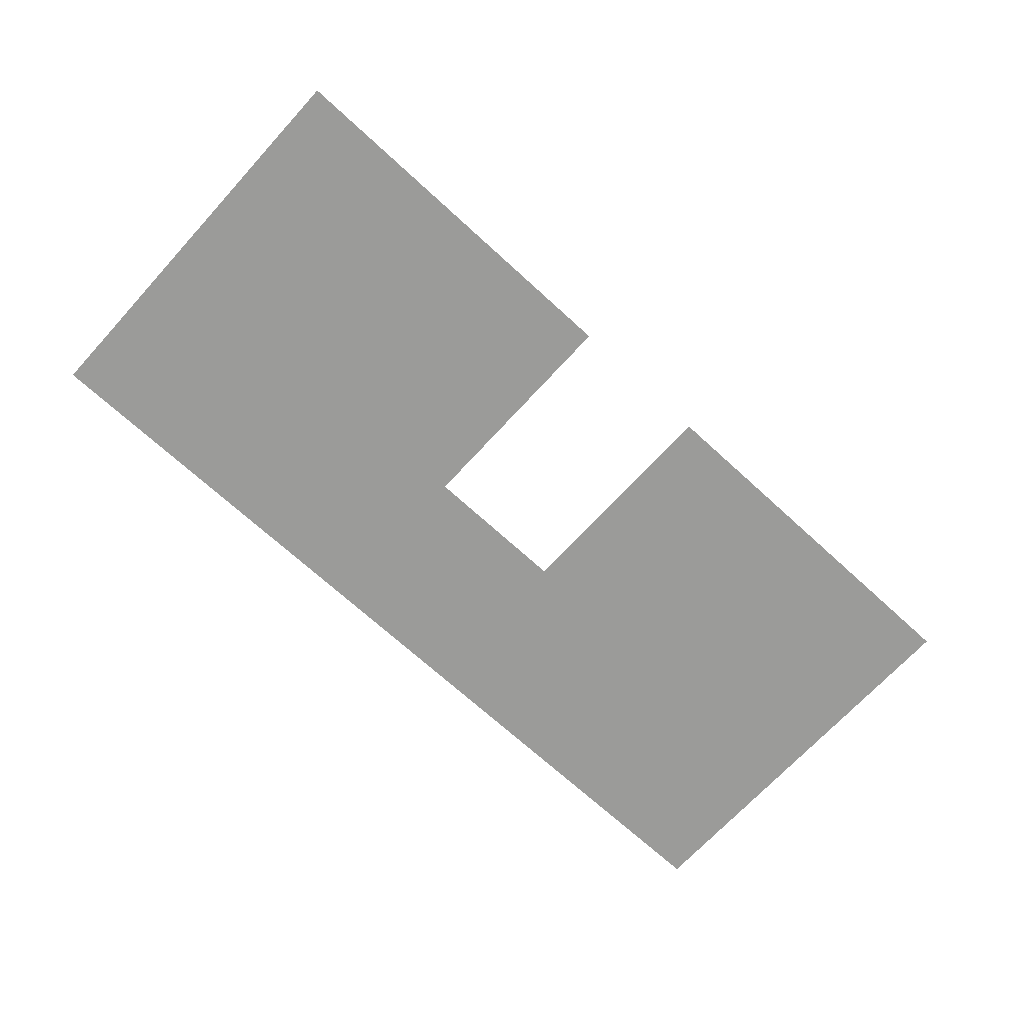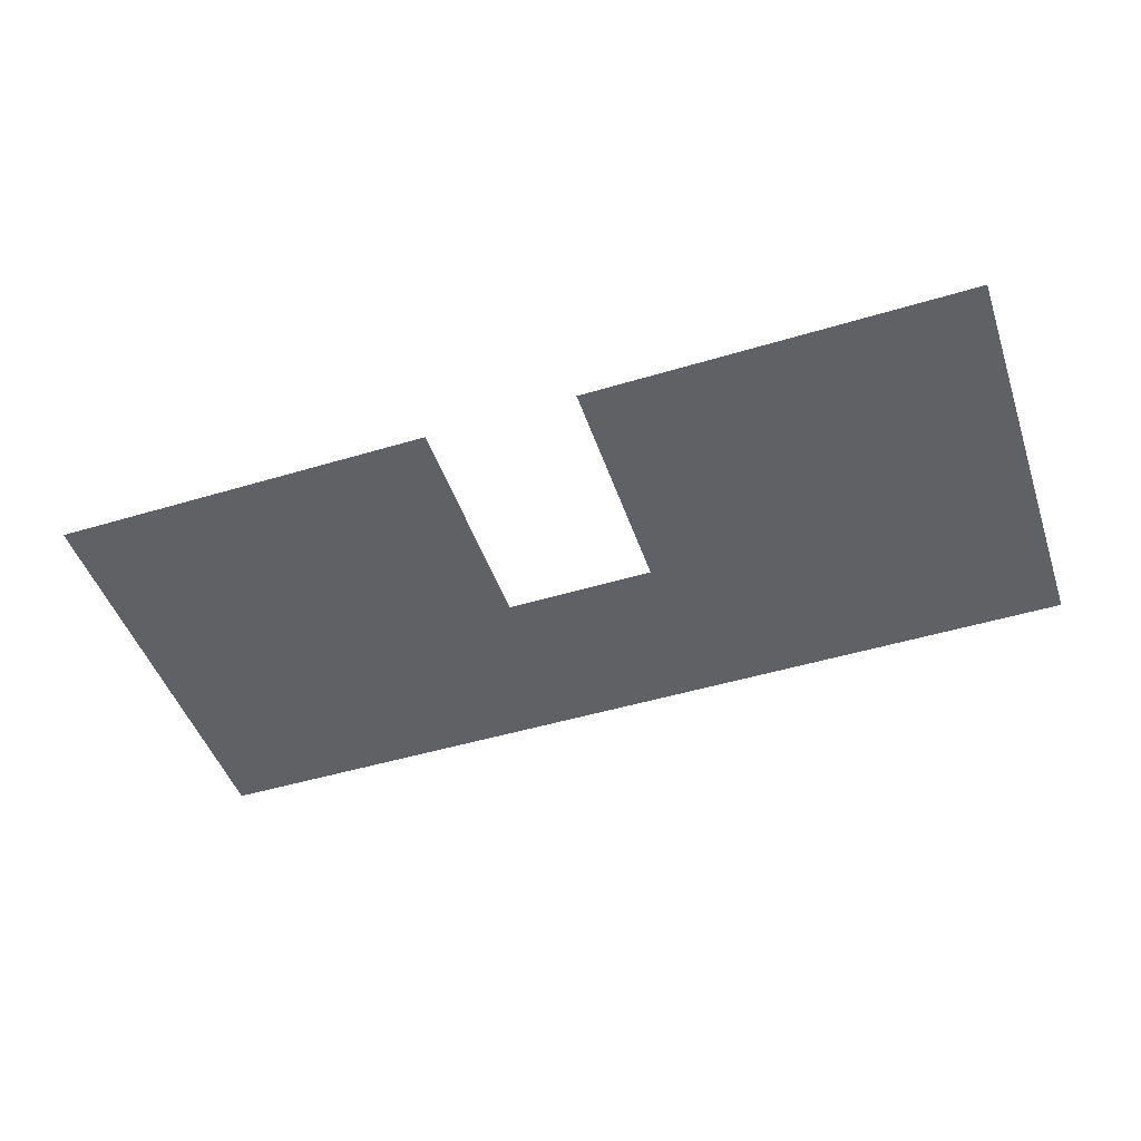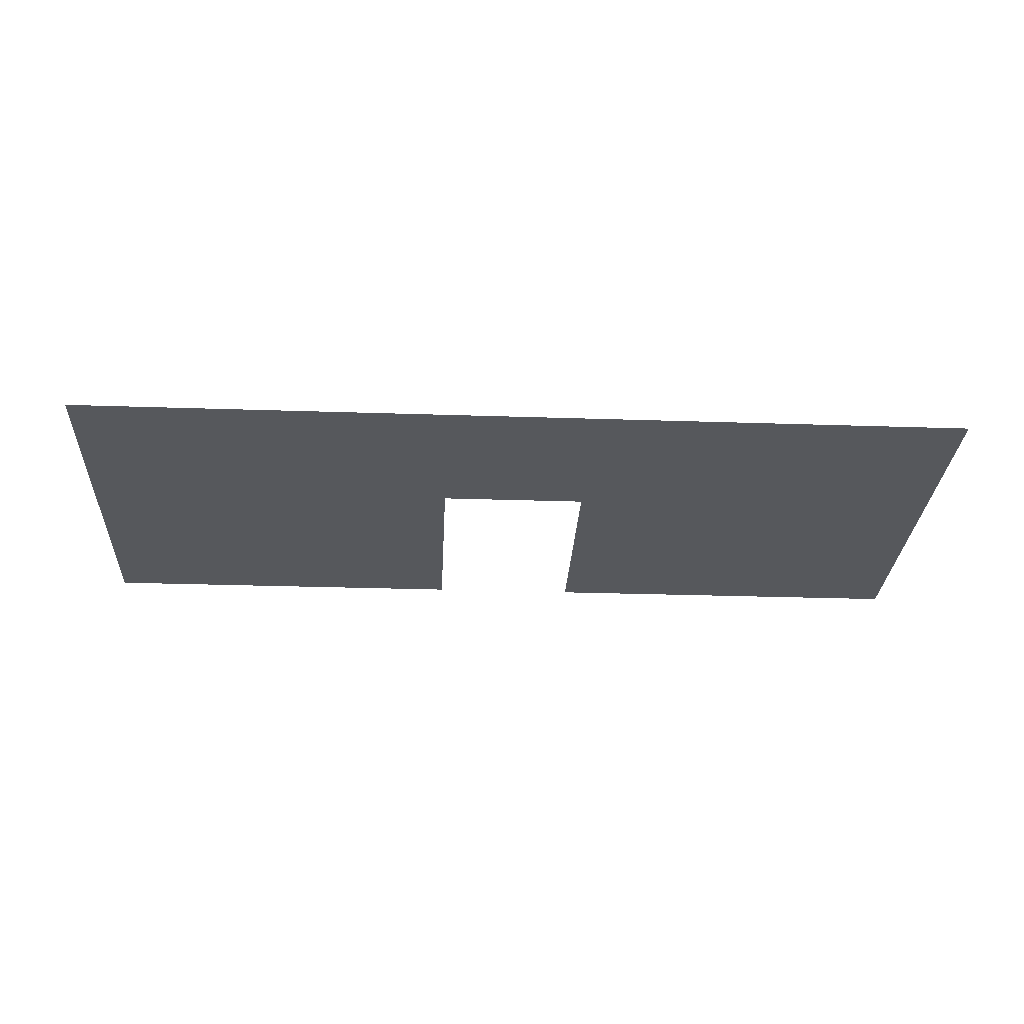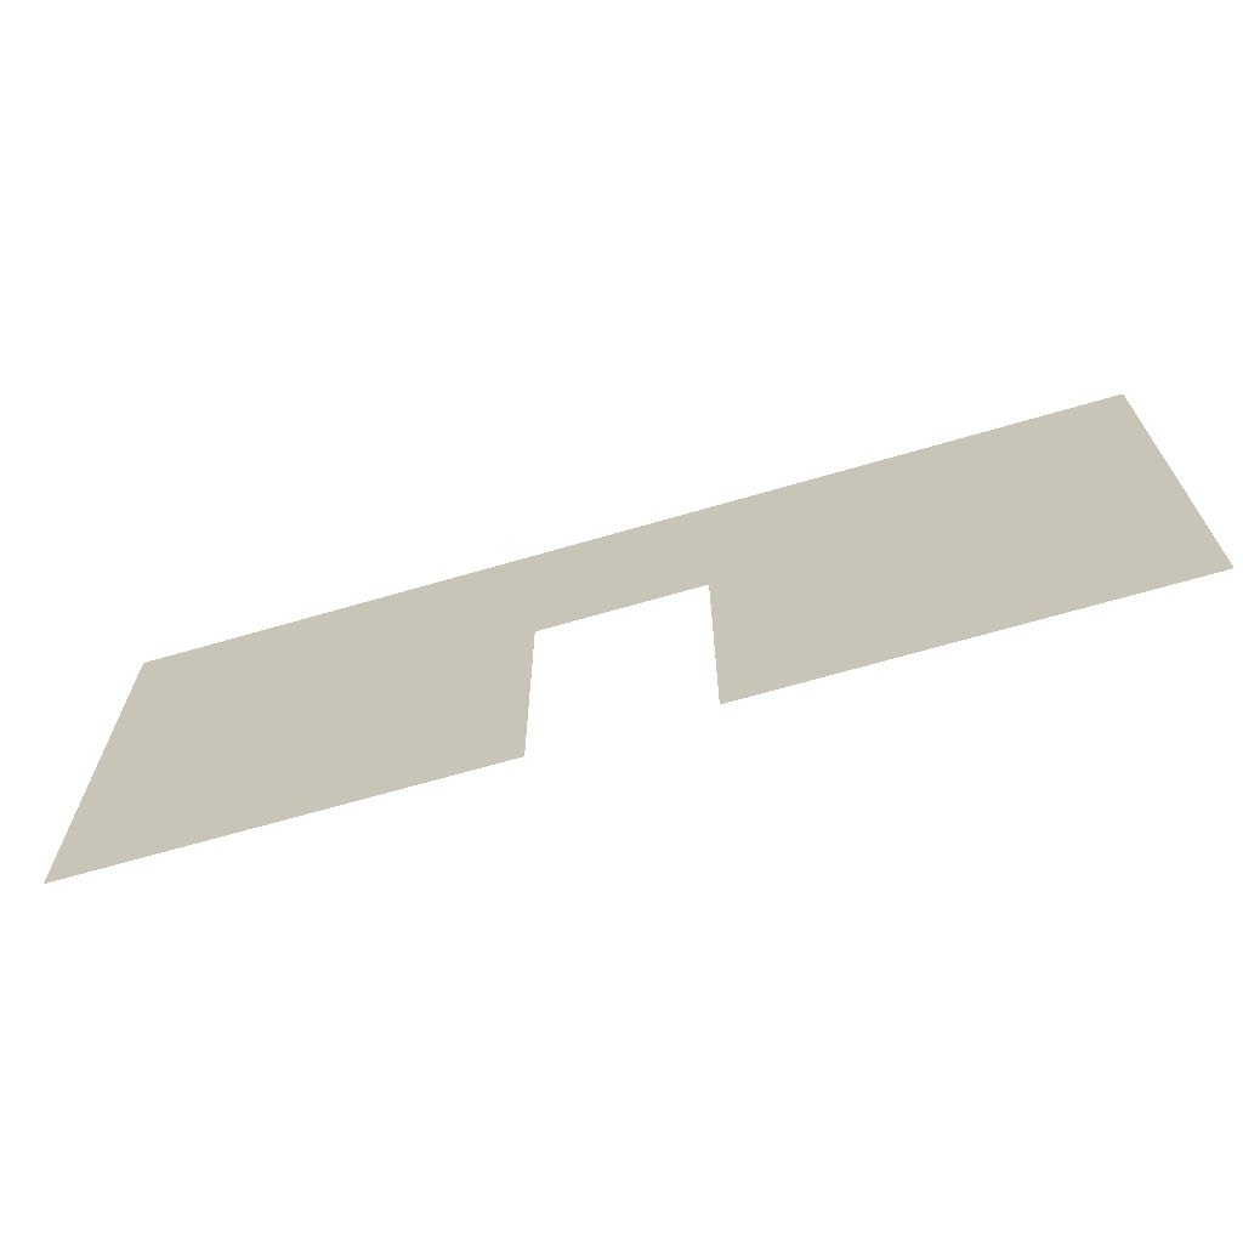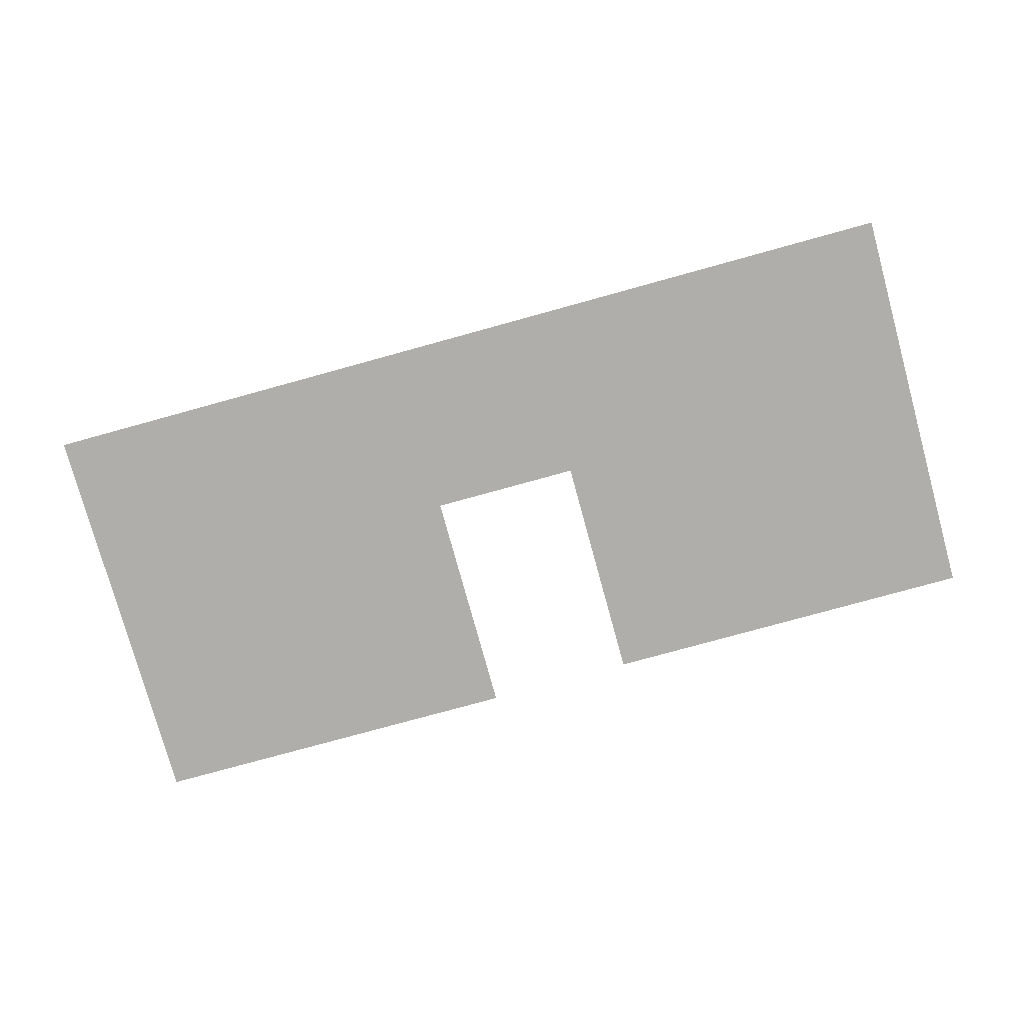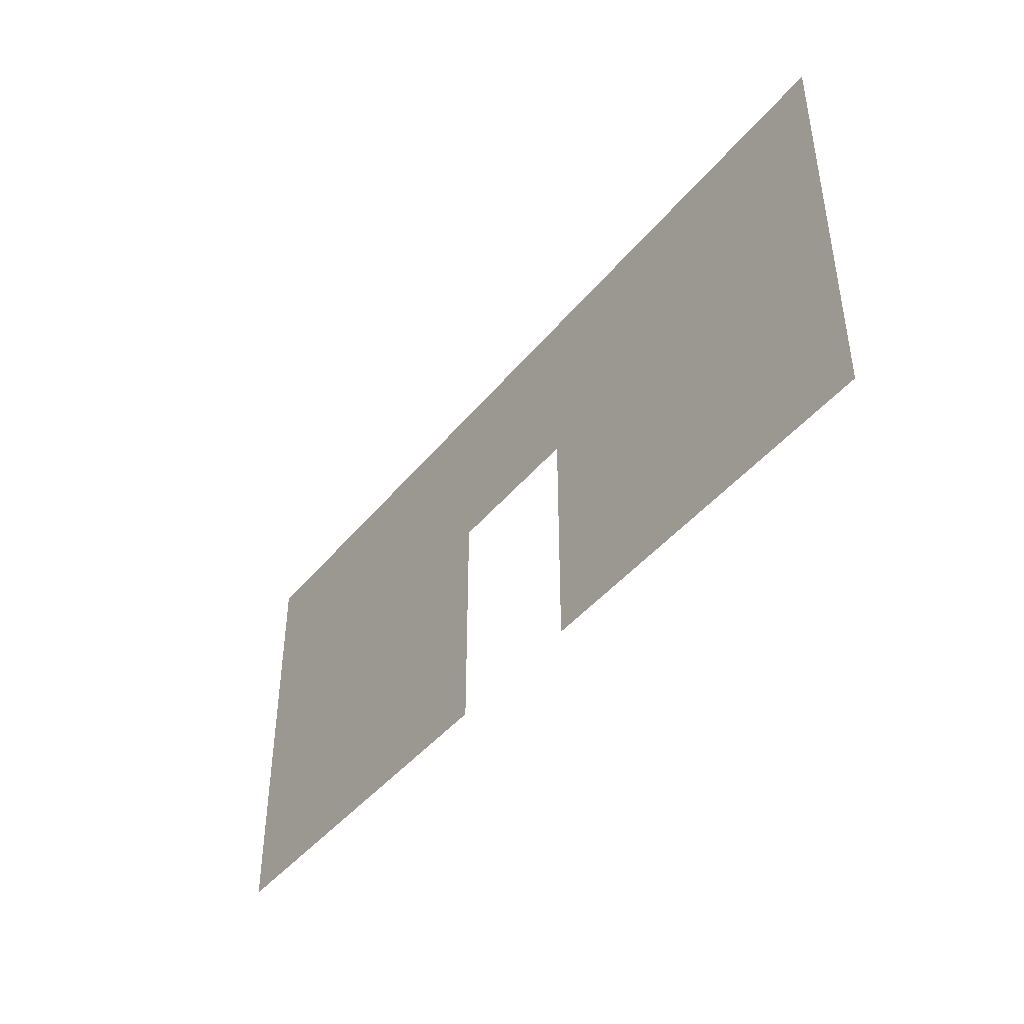
<metadata>
{"format":"obj","ext":"obj","renderer":"f3d","projection":"perspective","resolution":1024,"background":"white","views":[{"elev":-69.6,"azim":-42.5,"up":"+Z"},{"elev":-47.8,"azim":18.7,"up":"+Z"},{"elev":-28.1,"azim":177.1,"up":"+Z"},{"elev":-66.8,"azim":16.4,"up":"+Y"},{"elev":-77.8,"azim":-164.6,"up":"+Z"},{"elev":-43.2,"azim":54.1,"up":"+Y"}]}
</metadata>
<code>
g royal_rabitz_gate
v 5.636 4.975 0.03016
v 0.04663 4.975 0.03016
v 0.04663 3.048 0.03016
v 1.193 3.048 0.03016
v 5.636 -0.02152 0.03016
v 1.193 -0.02152 0.03016
v 0.04663 3.048 0.03016
v 0.04663 4.975 0.03016
v -5.542 4.975 0.03016
v -1.098 3.048 0.03016
v -5.542 -0.02152 0.03016
v -1.098 -0.02152 0.03016
v -1.098 2.819 0.03016
v 1.193 2.819 0.03016
v 1.193 3.048 0.03016
v -1.098 3.048 0.03016
v 0.9645 2.819 0.03016
v 0.9645 -0.02152 0.03016
v 1.193 -0.02152 0.03016
v 1.193 2.819 0.03016
v -1.098 2.819 0.03016
v -1.098 -0.02152 0.03016
v -0.8695 -0.02152 0.03016
v -0.8695 2.819 0.03016
g royal_rabitz_gate_0
f 3 2 1
f 4 3 1
f 5 4 1
f 6 4 5
f 9 8 7
f 10 9 7
f 11 9 10
f 11 10 12
f 15 14 13
f 16 15 13
f 19 18 17
f 20 19 17
f 23 22 21
f 24 23 21

</code>
